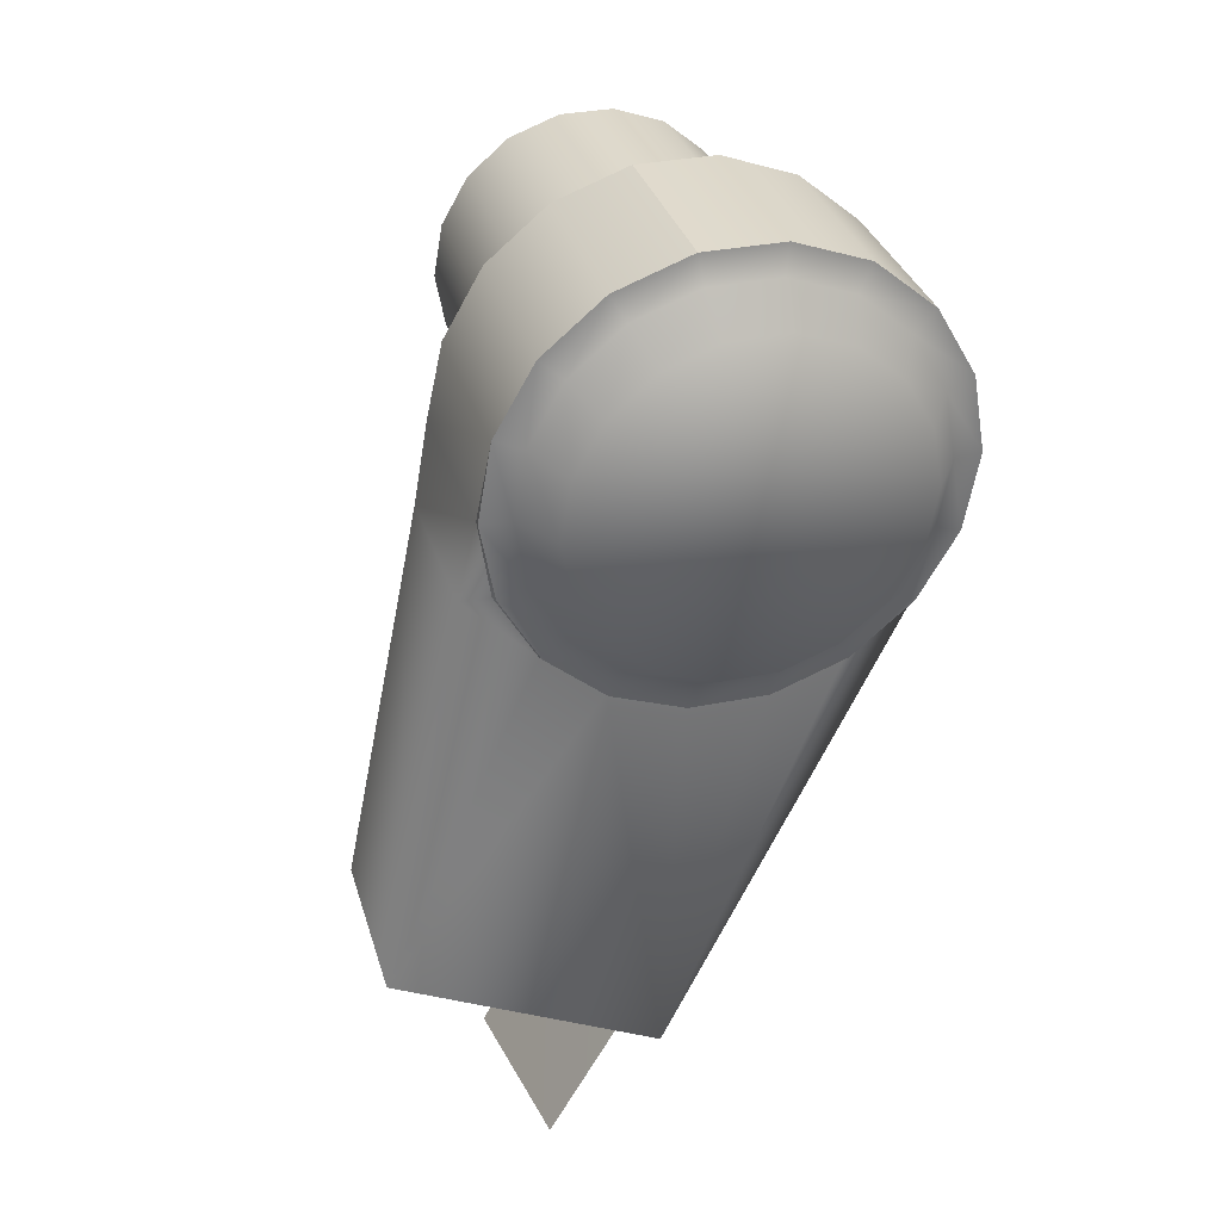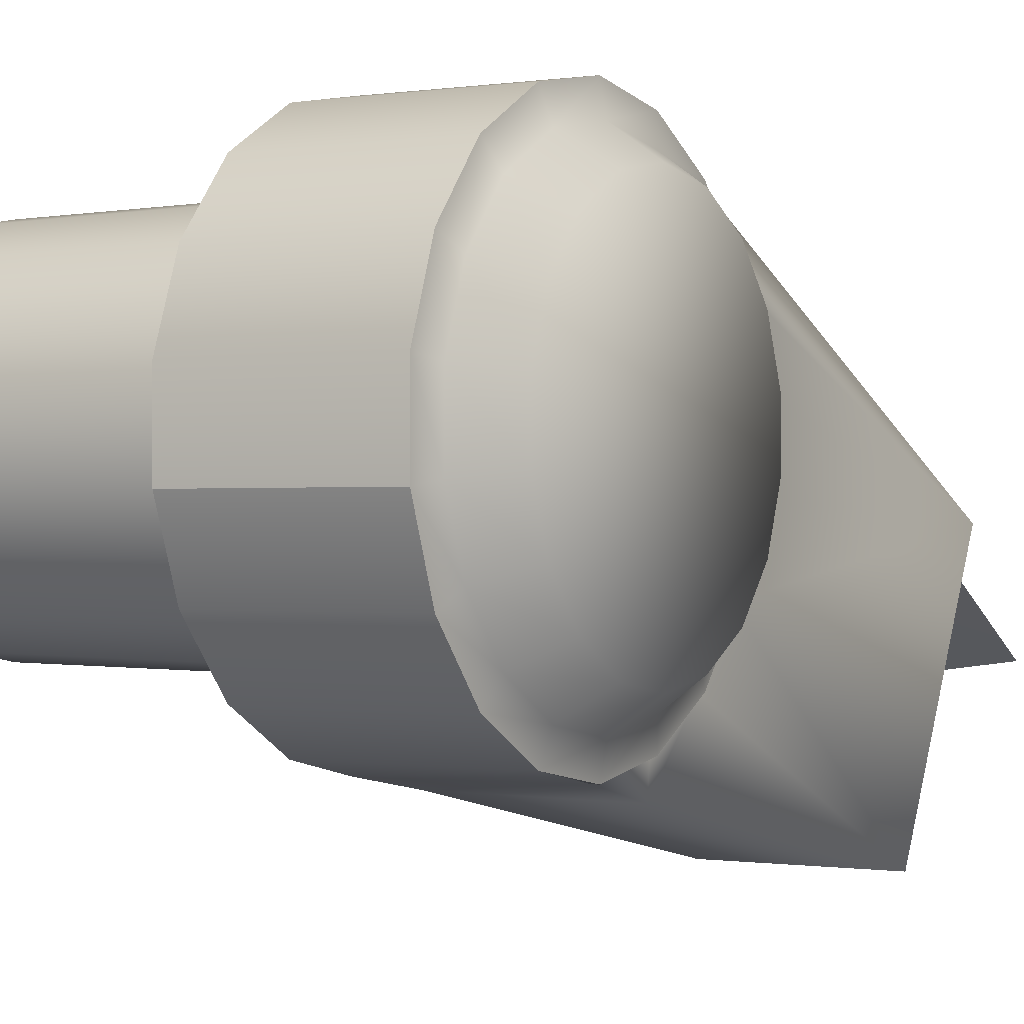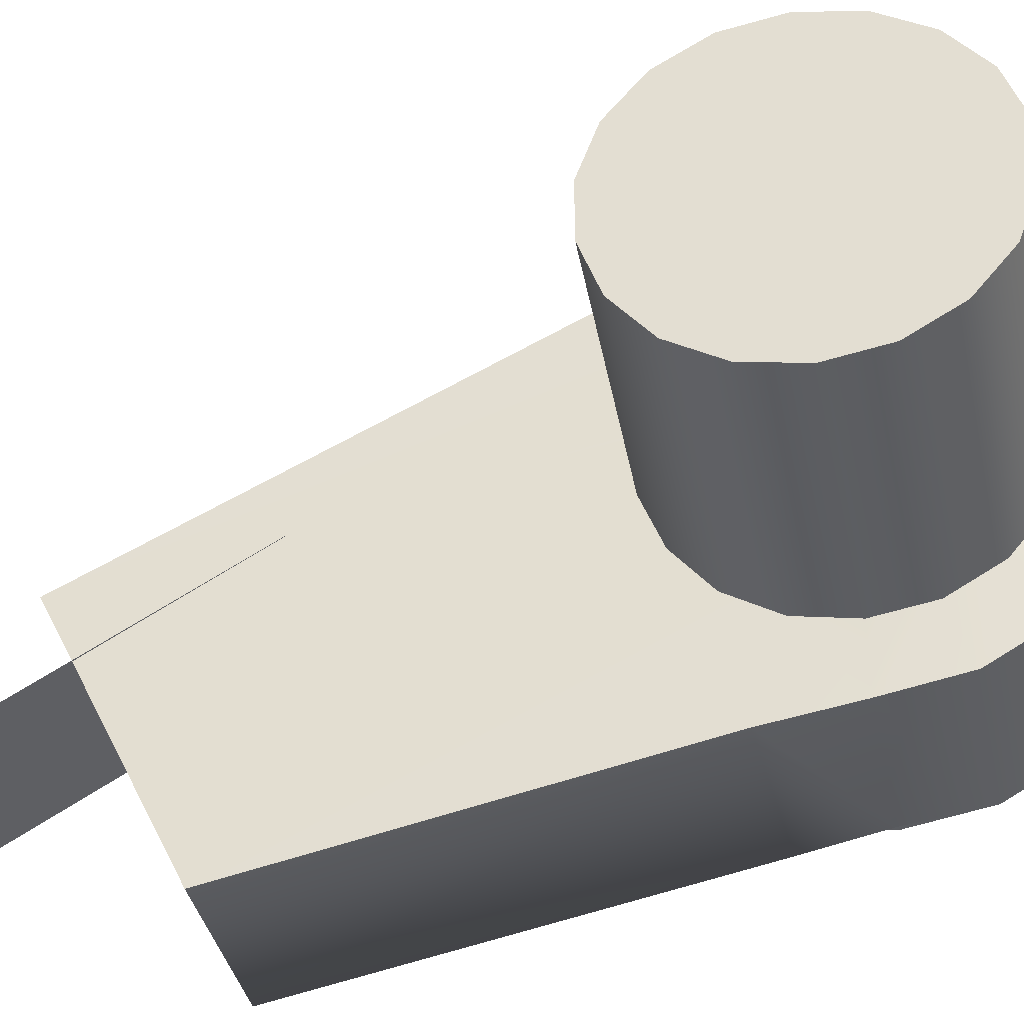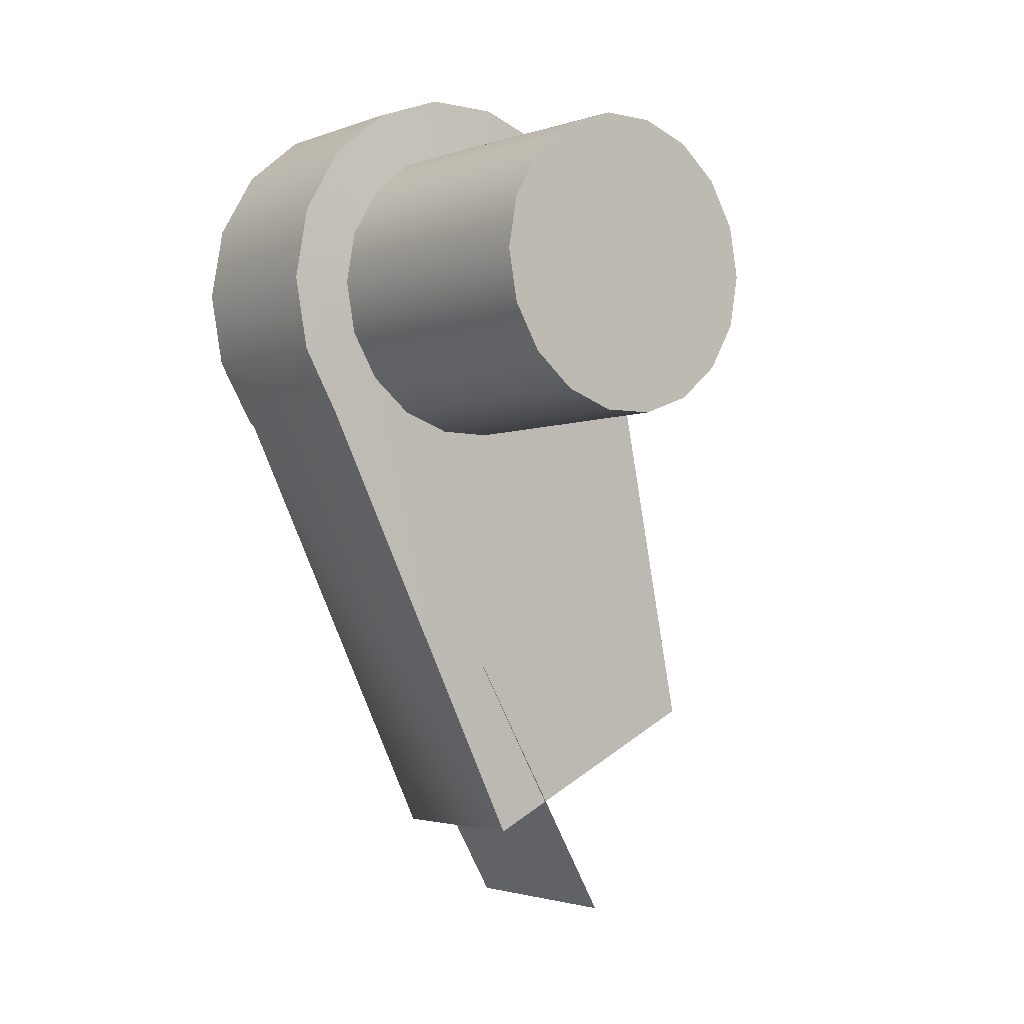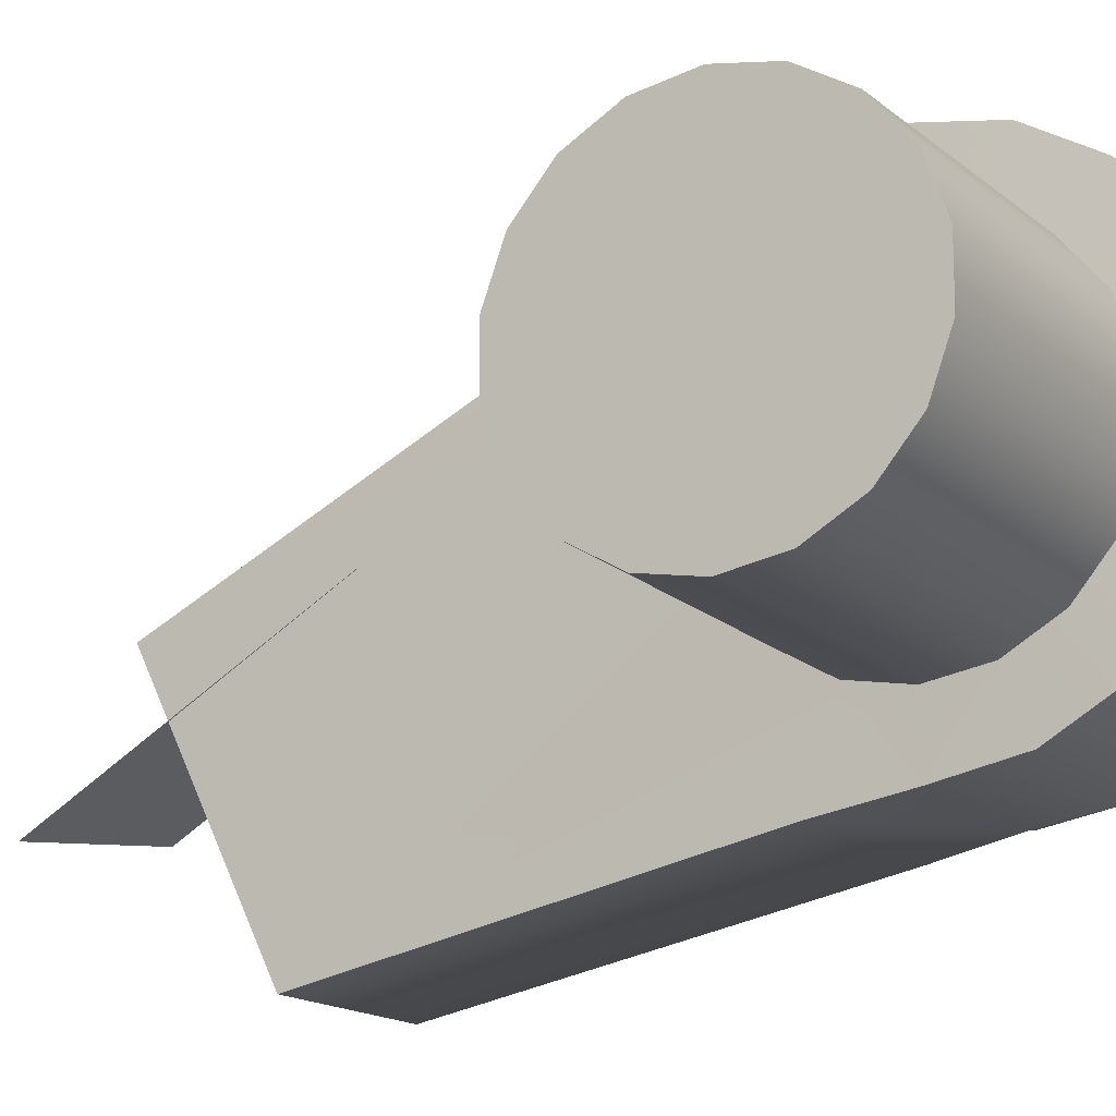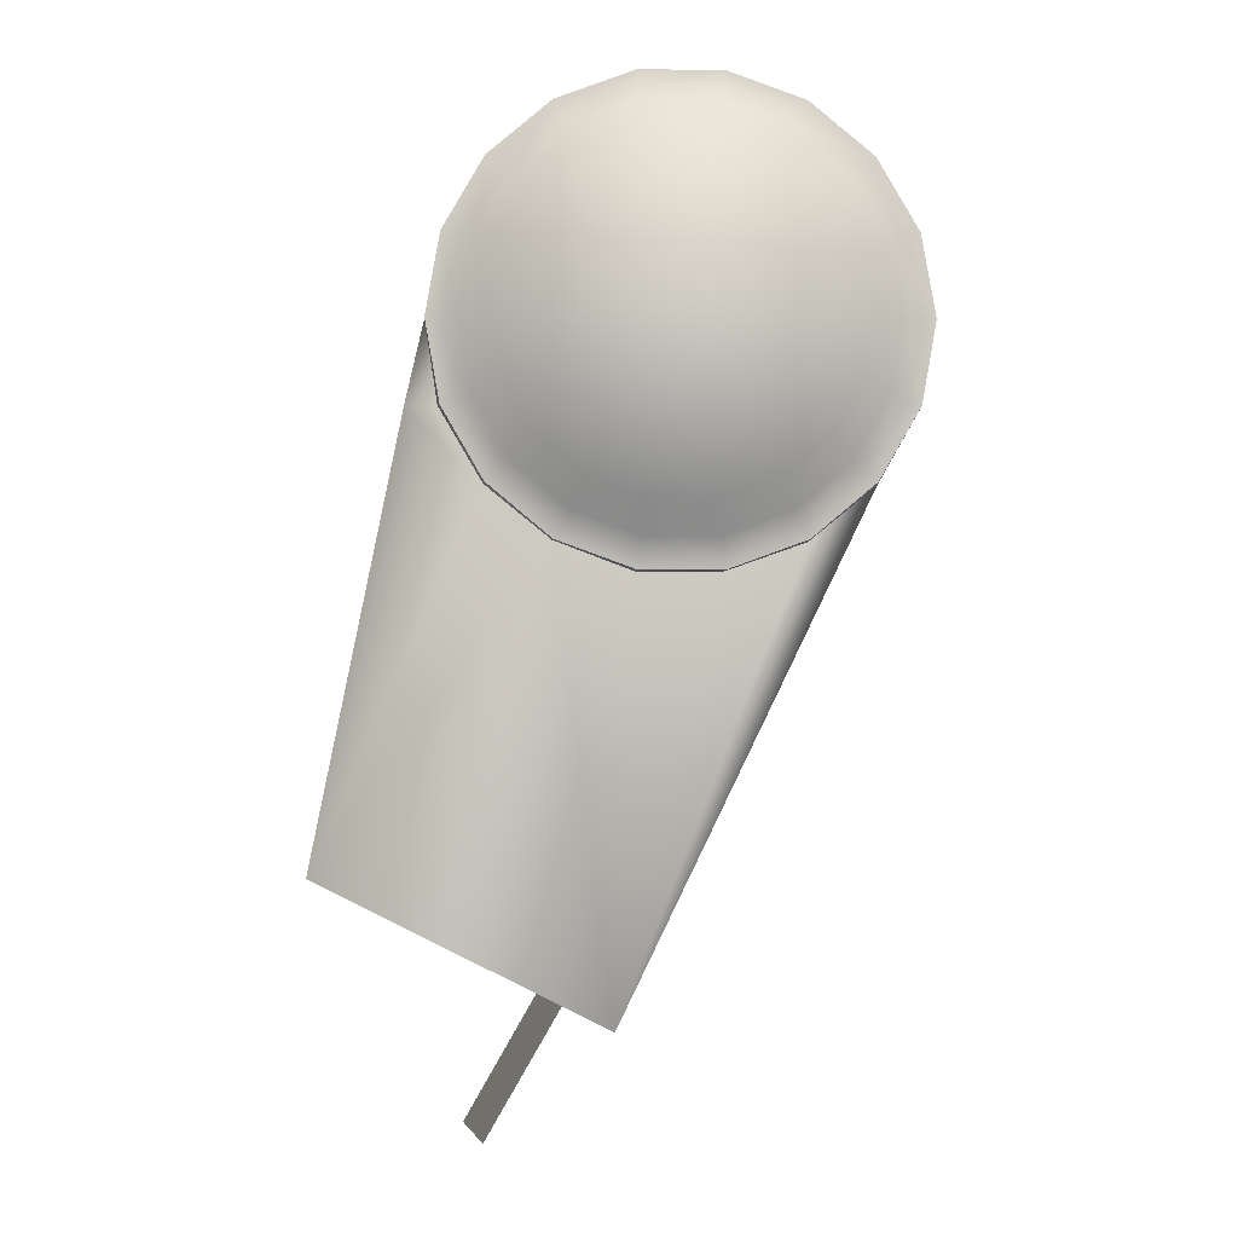
<metadata>
{"format":"obj","ext":"obj","renderer":"f3d","projection":"perspective","resolution":1024,"background":"white","views":[{"elev":33.1,"azim":-105.8,"up":"+Y"},{"elev":-0.4,"azim":-149.0,"up":"+Z"},{"elev":-36.4,"azim":101.3,"up":"+Z"},{"elev":-2.4,"azim":52.1,"up":"+Y"},{"elev":-15.3,"azim":119.8,"up":"+Z"},{"elev":-3.8,"azim":-91.2,"up":"+Y"}]}
</metadata>
<code>
g Toys_4_robot2_arm_R_003
v 0.0414 0.008266 0.02316
v 0.0414 -0.008644 0.02316
v 0.0414 -0.0001888 0.02466
v 0.04139 -0.01608 0.01886
v 0.04139 0.02414 0.004215
v 0.04138 0.01568 0.01884
v 0.04139 0.0212 0.01228
v 0.04139 -0.02452 -0.004363
v 0.04139 -0.02453 0.004218
v 0.04139 -0.02159 0.01228
v 0.04139 0.01569 -0.019
v 0.04138 0.02413 -0.004361
v 0.04139 0.02121 -0.01243
v 0.04138 -0.008635 -0.02328
v 0.04139 0.008259 -0.02328
v 0.04139 -0.0001888 -0.02479
v 0.04138 -0.01606 -0.01899
v 0.04139 -0.02158 -0.01242
v -0.03229 -0.1127 -0.02698
v -0.003684 -0.06763 -0.00446
v -0.03226 -0.07191 -0.003408
v -0.003684 -0.1136 -0.03087
v -0.03352 0.03037 -0.01772
v -0.004464 0.03457 -0.006203
v -0.03352 0.03456 -0.006202
v -0.004464 0.03038 -0.01772
v -0.03353 0.0225 -0.02711
v -0.004455 0.02251 -0.02712
v -0.03353 0.01188 -0.03324
v -0.004457 0.01189 -0.03325
v -0.004051 -0.0001888 -0.03578
v -0.03266 -0.0001876 -0.03541
v -0.003846 -0.01367 -0.03807
v -0.03226 -0.01241 -0.03823
v -0.03259 -0.01232 -0.03359
v -0.03259 -0.02308 -0.02732
v -0.03236 -0.07707 -0.05109
v -0.004079 -0.07725 -0.05107
v -0.03259 -0.03084 -0.01782
v -0.03243 -0.09783 -0.009182
v -0.03259 -0.03517 -0.006384
v -0.03259 -0.03513 0.005816
v -0.03259 -0.03107 0.01733
v -0.03257 -0.02321 0.02693
v -0.003867 -0.0977 -0.009151
v -0.003892 -0.02324 0.0274
v -0.03352 -0.01226 0.03309
v -0.004461 -0.01226 0.0331
v -0.03352 -0.0001888 0.03522
v -0.004466 -0.0001888 0.03522
v -0.03352 0.01188 0.03309
v -0.004461 0.01188 0.0331
v -0.03351 0.02249 0.02696
v -0.004469 0.0225 0.02696
v -0.03352 0.03037 0.01757
v -0.004466 0.03038 0.01757
v -0.03353 0.03457 0.006056
v -0.004455 0.03458 0.006057
v -0.03352 0.03456 -0.006202
v -0.004464 0.03457 -0.006203
v -0.03236 -0.07707 -0.05109
v -0.003867 -0.0977 -0.009151
v -0.004079 -0.07725 -0.05107
v -0.03243 -0.09783 -0.009182
v 0.04139 -0.02158 -0.01242
v -0.003684 -0.02545 -0.00464
v 0.04139 -0.02452 -0.004363
v -0.003684 -0.0222 -0.01278
v 0.04138 -0.01606 -0.01899
v -0.003684 -0.01653 -0.01955
v 0.04138 -0.008635 -0.02328
v -0.003684 -0.008883 -0.02396
v 0.04139 -0.0001888 -0.02479
v -0.003684 -0.0001888 -0.02549
v 0.04139 0.008259 -0.02328
v -0.003624 0.008526 -0.02402
v 0.04139 0.01569 -0.019
v -0.003624 0.01619 -0.01959
v 0.04139 0.02121 -0.01243
v -0.003622 0.02188 -0.01282
v 0.04138 0.02413 -0.004361
v -0.003625 0.0249 -0.004498
v 0.04139 0.02414 0.004215
v -0.003625 0.0249 0.004351
v 0.04139 0.0212 0.01228
v -0.003626 0.02188 0.01267
v 0.04138 0.01568 0.01884
v -0.003629 0.01619 0.01944
v 0.0414 0.008266 0.02316
v -0.003619 0.008528 0.02388
v 0.0414 -0.0001888 0.02466
v -0.003604 -0.0001888 0.02543
v 0.0414 -0.008644 0.02316
v -0.003687 -0.008882 0.02381
v 0.04139 -0.01608 0.01886
v -0.003684 -0.01653 0.0194
v 0.04139 -0.02159 0.01228
v -0.003684 -0.0222 0.01264
v 0.04139 -0.02453 0.004218
v -0.003684 -0.02522 0.00434
v 0.04139 -0.02452 -0.004363
v -0.003684 -0.02545 -0.00464
v -0.03352 -0.01226 0.03309
v -0.03257 -0.02321 0.02693
v -0.03352 -0.02288 0.02696
v -0.03353 -0.03076 0.01758
v -0.03259 -0.03107 0.01733
v -0.03259 -0.03513 0.005816
v -0.03354 -0.03496 0.006057
v -0.03259 -0.03517 -0.006384
v -0.03353 -0.03496 -0.006205
v -0.03259 -0.03084 -0.01782
v -0.03352 -0.03075 -0.01772
v -0.03259 -0.02308 -0.02732
v -0.03352 -0.02287 -0.02711
v -0.03259 -0.01232 -0.03359
v -0.03352 -0.01226 -0.03324
v -0.03266 -0.0001876 -0.03541
v -0.03354 -0.0001888 -0.03538
v -0.03353 0.01188 -0.03324
v -0.003867 -0.0977 -0.009151
v -0.003684 -0.0222 0.01264
v -0.003684 -0.02522 0.00434
v -0.003684 -0.02545 -0.00464
v -0.003892 -0.02324 0.0274
v -0.003684 -0.01653 0.0194
v -0.004461 -0.01226 0.0331
v -0.003687 -0.008882 0.02381
v -0.004466 -0.0001888 0.03522
v -0.003604 -0.0001888 0.02543
v -0.004461 0.01188 0.0331
v -0.003619 0.008528 0.02388
v -0.004469 0.0225 0.02696
v -0.003629 0.01619 0.01944
v -0.004466 0.03038 0.01757
v -0.003626 0.02188 0.01267
v -0.004455 0.03458 0.006057
v -0.003625 0.0249 0.004351
v -0.004464 0.03457 -0.006203
v -0.003625 0.0249 -0.004498
v -0.004464 0.03038 -0.01772
v -0.003622 0.02188 -0.01282
v -0.004455 0.02251 -0.02712
v -0.003624 0.01619 -0.01959
v -0.004457 0.01189 -0.03325
v -0.003624 0.008526 -0.02402
v -0.004051 -0.0001888 -0.03578
v -0.003684 -0.0001888 -0.02549
v -0.003684 -0.008883 -0.02396
v -0.003846 -0.01367 -0.03807
v -0.004079 -0.07725 -0.05107
v -0.003684 -0.01653 -0.01955
v -0.003684 -0.0222 -0.01278
v -0.03434 -0.01993 -0.0236
v -0.03352 -0.01226 -0.03324
v -0.03433 -0.01069 -0.02893
v -0.03352 -0.02287 -0.02711
v -0.03354 -0.0001888 -0.03538
v -0.03433 -0.02678 -0.01543
v -0.03352 -0.03075 -0.01772
v -0.03434 -0.0001888 -0.03078
v -0.03353 0.01188 -0.03324
v -0.03433 -0.03043 -0.005406
v -0.04087 -0.02595 -0.004617
v -0.03353 -0.03496 -0.006205
v -0.04086 -0.02284 -0.01315
v -0.04087 -0.01701 -0.02011
v -0.04086 -0.0001888 -0.02623
v -0.04086 -0.009136 -0.02466
v -0.03433 0.01031 -0.02893
v -0.03353 0.0225 -0.02711
v -0.03433 -0.03043 0.005258
v -0.03354 -0.03496 0.006057
v -0.03433 0.01955 -0.0236
v -0.03352 0.03037 -0.01772
v -0.04087 -0.009136 0.02451
v -0.04086 0.02557 -0.004616
v -0.04087 -0.02284 0.01301
v -0.04087 -0.02595 0.004469
v -0.03433 -0.02678 0.01528
v -0.03353 -0.03076 0.01758
v -0.04087 0.008758 -0.02466
v -0.04087 0.01663 -0.02011
v -0.03433 0.0264 -0.01543
v -0.03352 0.03456 -0.006202
v -0.04087 -0.017 0.01997
v -0.03433 -0.01992 0.02345
v -0.03352 -0.02288 0.02696
v -0.03433 -0.01069 0.02878
v -0.03352 -0.01226 0.03309
v -0.04087 0.02247 -0.01315
v -0.03434 0.03005 -0.005407
v -0.03353 0.03457 0.006056
v -0.03434 0.03006 0.005259
v -0.03352 0.03037 0.01757
v -0.03434 -0.0001888 0.03063
v -0.03352 -0.0001888 0.03522
v -0.03434 0.02641 0.01528
v -0.03351 0.02249 0.02696
v -0.04086 0.02557 0.004469
v -0.04087 0.02247 0.01301
v -0.03433 0.01955 0.02345
v -0.03352 0.01188 0.03309
v -0.03434 0.01031 0.02879
v -0.04087 -0.0001888 0.02609
v -0.04087 0.008759 0.02451
v -0.04087 0.01663 0.01997
g Toys_4_robot2_arm_R_003_0
f 3 2 1
f 2 4 1
f 1 4 5
f 6 1 5
f 7 6 5
f 4 8 5
f 9 8 4
f 10 9 4
f 11 5 8
f 12 5 11
f 13 12 11
f 14 11 8
f 15 11 14
f 16 15 14
f 17 14 8
f 18 17 8
f 21 20 19
f 20 22 19
f 25 24 23
f 24 26 23
f 23 26 27
f 26 28 27
f 27 28 29
f 28 30 29
f 30 31 29
f 31 32 29
f 31 33 32
f 33 34 32
f 34 35 32
f 34 36 35
f 34 33 37
f 37 36 34
f 33 38 37
f 37 39 36
f 39 37 40
f 41 39 40
f 40 42 41
f 42 40 43
f 40 44 43
f 40 45 44
f 45 46 44
f 47 44 46
f 48 47 46
f 47 48 49
f 48 50 49
f 49 50 51
f 50 52 51
f 51 52 53
f 52 54 53
f 53 54 55
f 54 56 55
f 55 56 57
f 56 58 57
f 57 58 59
f 58 60 59
f 63 62 61
f 62 64 61
f 67 66 65
f 66 68 65
f 65 68 69
f 68 70 69
f 69 70 71
f 70 72 71
f 71 72 73
f 72 74 73
f 73 74 75
f 74 76 75
f 75 76 77
f 76 78 77
f 77 78 79
f 78 80 79
f 79 80 81
f 80 82 81
f 81 82 83
f 82 84 83
f 83 84 85
f 84 86 85
f 85 86 87
f 86 88 87
f 87 88 89
f 88 90 89
f 89 90 91
f 90 92 91
f 91 92 93
f 92 94 93
f 93 94 95
f 94 96 95
f 95 96 97
f 96 98 97
f 97 98 99
f 98 100 99
f 99 100 101
f 100 102 101
f 105 104 103
f 104 105 106
f 107 104 106
f 108 107 106
f 109 108 106
f 110 108 109
f 111 110 109
f 112 110 111
f 113 112 111
f 114 112 113
f 115 114 113
f 116 114 115
f 117 116 115
f 118 116 117
f 119 118 117
f 120 118 119
f 123 122 121
f 124 123 121
f 122 125 121
f 125 122 126
f 127 125 126
f 128 127 126
f 129 127 128
f 130 129 128
f 131 129 130
f 132 131 130
f 133 131 132
f 134 133 132
f 135 133 134
f 136 135 134
f 137 135 136
f 138 137 136
f 139 137 138
f 140 139 138
f 141 139 140
f 142 141 140
f 143 141 142
f 144 143 142
f 145 143 144
f 146 145 144
f 147 145 146
f 148 147 146
f 148 149 147
f 150 147 149
f 151 150 149
f 151 149 152
f 151 152 153
f 124 151 153
f 121 151 124
f 156 155 154
f 155 157 154
f 158 155 156
f 154 157 159
f 157 160 159
f 161 158 156
f 162 158 161
f 159 160 163
f 159 163 164
f 160 165 163
f 154 159 166
f 166 159 164
f 167 154 166
f 156 154 167
f 166 164 167
f 167 164 168
f 169 167 168
f 169 156 167
f 161 156 169
f 168 161 169
f 170 162 161
f 170 161 168
f 171 162 170
f 163 165 172
f 165 173 172
f 174 171 170
f 175 171 174
f 164 176 168
f 177 168 176
f 178 176 164
f 164 163 179
f 163 172 179
f 179 178 164
f 179 172 178
f 172 173 180
f 172 180 178
f 173 181 180
f 182 170 168
f 174 170 182
f 182 168 183
f 183 174 182
f 183 168 177
f 184 175 174
f 184 174 183
f 185 175 184
f 178 180 186
f 186 176 178
f 180 181 187
f 180 187 186
f 186 187 176
f 181 188 187
f 187 188 189
f 187 189 176
f 188 190 189
f 191 184 183
f 191 183 177
f 192 185 184
f 192 184 191
f 177 192 191
f 193 185 192
f 194 193 192
f 194 192 177
f 195 193 194
f 189 190 196
f 190 197 196
f 198 195 194
f 199 195 198
f 200 194 177
f 198 194 200
f 200 177 201
f 201 198 200
f 201 177 176
f 202 199 198
f 202 198 201
f 203 199 202
f 197 203 204
f 204 203 202
f 196 197 204
f 176 189 205
f 189 196 205
f 205 206 176
f 205 196 206
f 206 201 176
f 196 204 206
f 207 202 201
f 207 201 206
f 206 204 207
f 204 202 207

</code>
